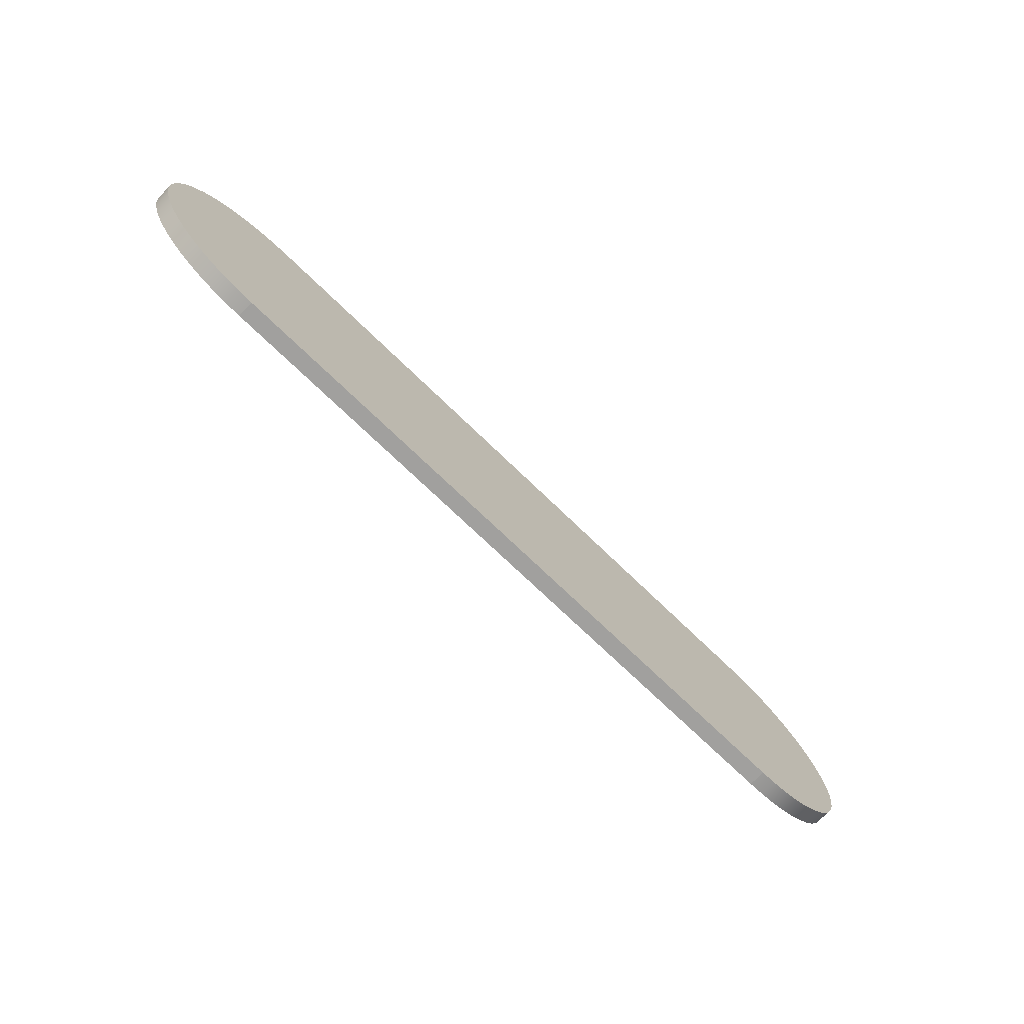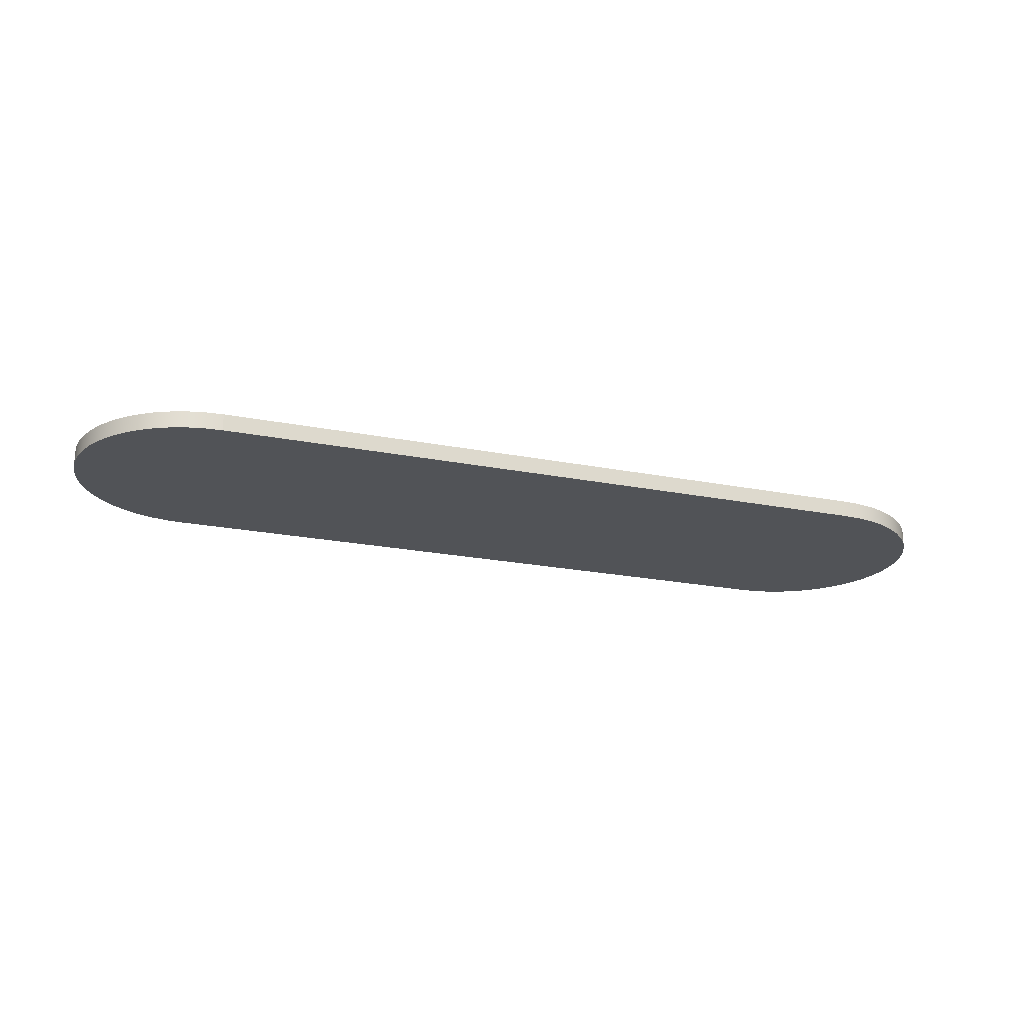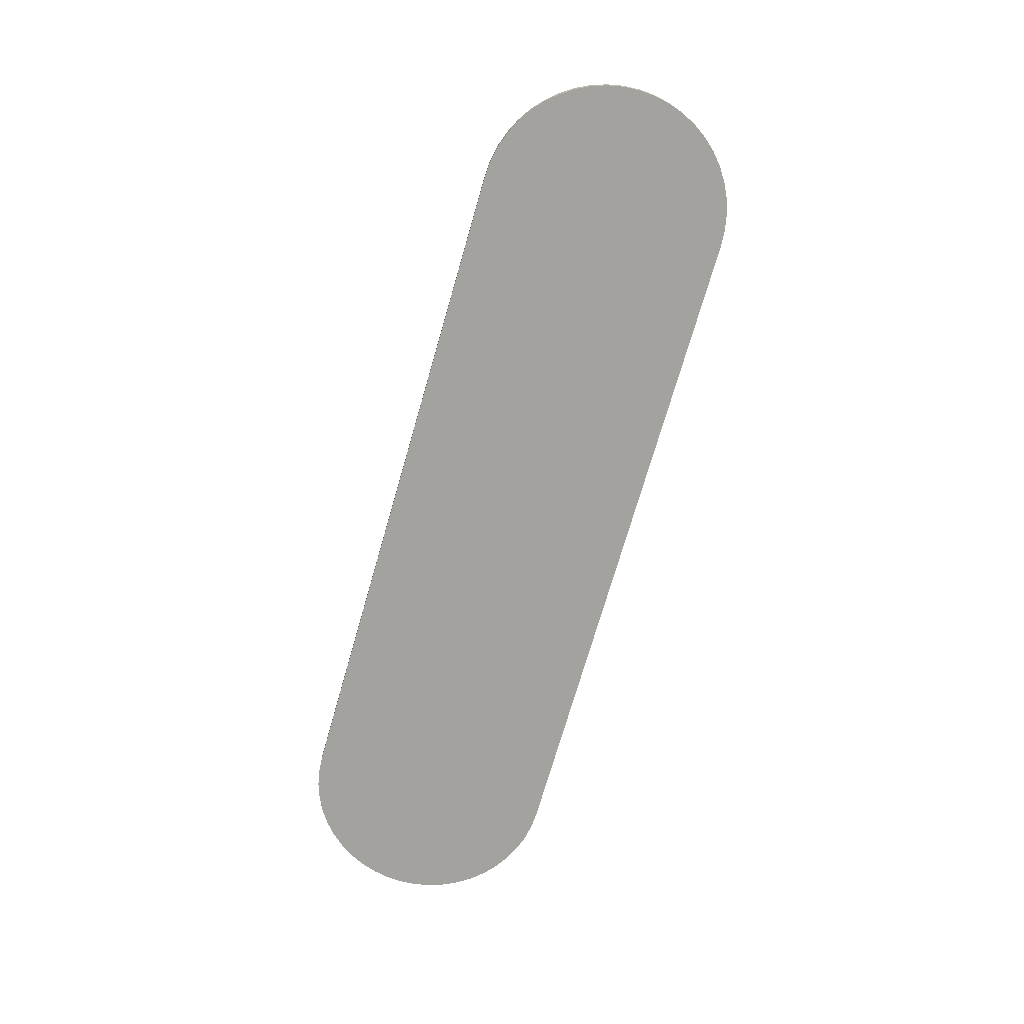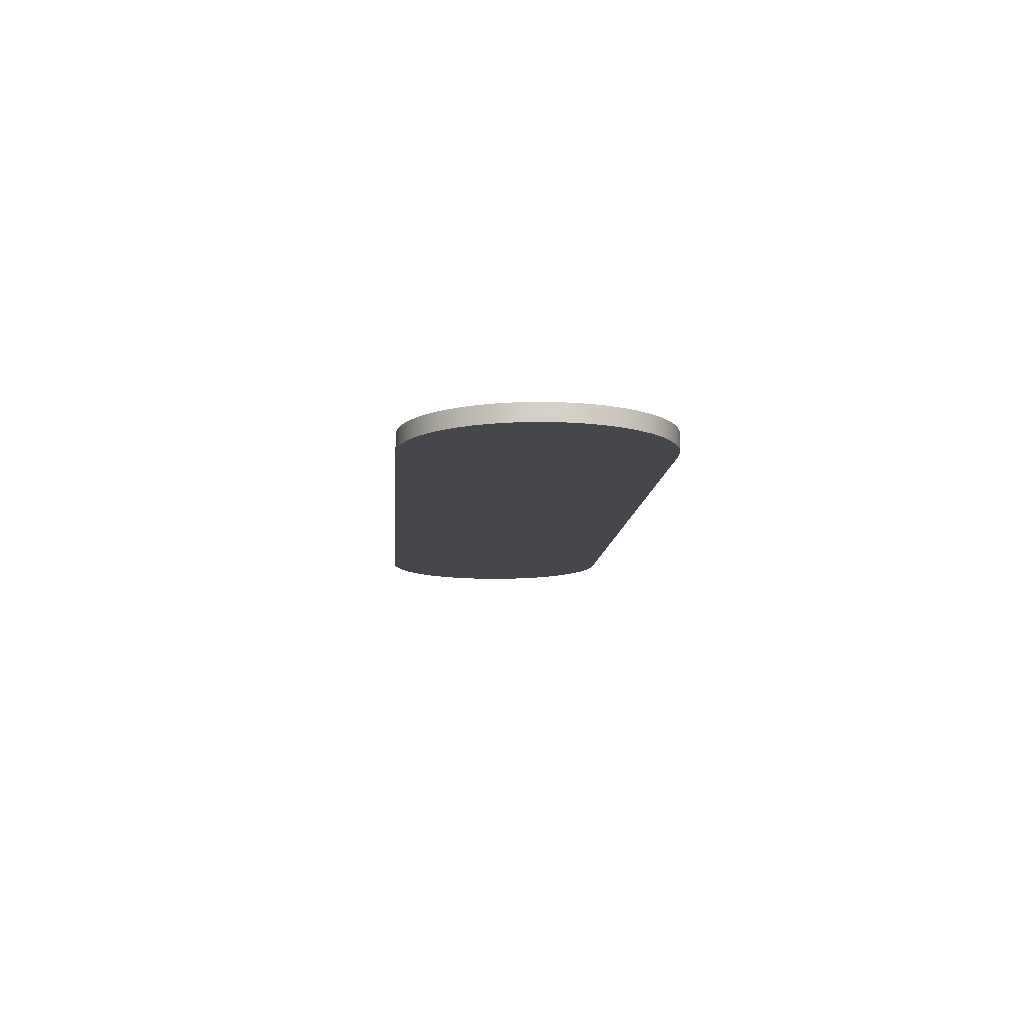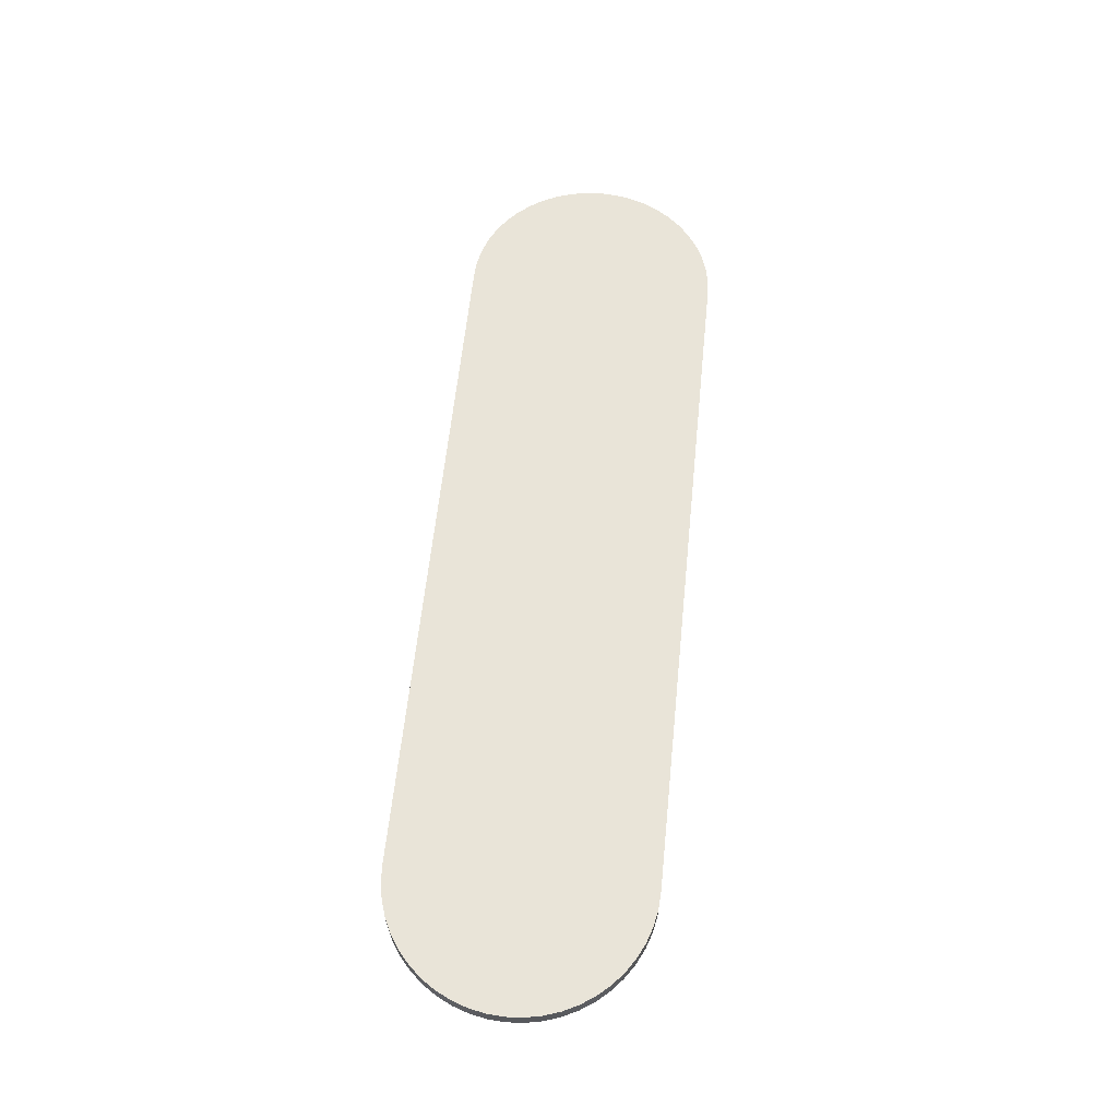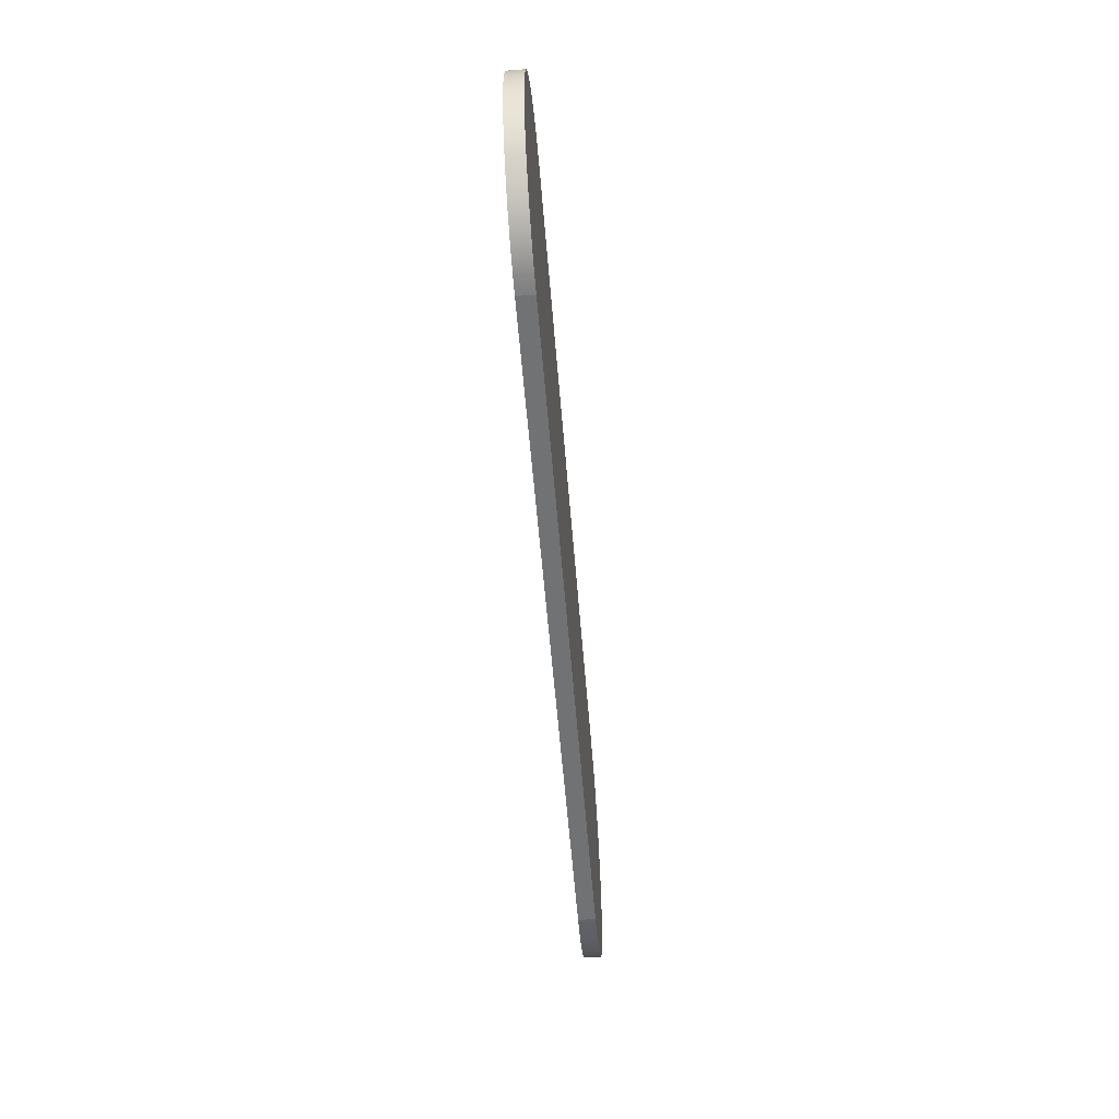
<metadata>
{"format":"obj","ext":"obj","renderer":"f3d","projection":"perspective","resolution":1024,"background":"white","views":[{"elev":-71.8,"azim":135.8,"up":"+Z"},{"elev":-22.0,"azim":-19.1,"up":"+Y"},{"elev":-72.6,"azim":73.9,"up":"+Y"},{"elev":-10.2,"azim":86.1,"up":"+Y"},{"elev":60.6,"azim":-84.2,"up":"+Y"},{"elev":-55.6,"azim":94.5,"up":"+Z"}]}
</metadata>
<code>
o Cylinder
v 2 -0.05 -0.75
v 2 0.05 -0.75
v 2.098 -0.05 -0.7436
v 2.098 0.05 -0.7436
v 2.194 -0.05 -0.7244
v 2.194 0.05 -0.7244
v 2.287 -0.05 -0.6929
v 2.287 0.05 -0.6929
v 2.375 -0.05 -0.6495
v 2.375 0.05 -0.6495
v 2.457 -0.05 -0.595
v 2.457 0.05 -0.595
v 2.53 -0.05 -0.5303
v 2.53 0.05 -0.5303
v 2.595 -0.05 -0.4566
v 2.595 0.05 -0.4566
v 2.65 -0.05 -0.375
v 2.65 0.05 -0.375
v 2.693 -0.05 -0.287
v 2.693 0.05 -0.287
v 2.724 -0.05 -0.1941
v 2.724 0.05 -0.1941
v 2.744 -0.05 -0.09789
v 2.744 0.05 -0.09789
v 2.75 -0.05 0
v 2.75 0.05 0
v 2.744 -0.05 0.09789
v 2.744 0.05 0.09789
v 2.724 -0.05 0.1941
v 2.724 0.05 0.1941
v 2.693 -0.05 0.287
v 2.693 0.05 0.287
v 2.65 -0.05 0.375
v 2.65 0.05 0.375
v 2.595 -0.05 0.4566
v 2.595 0.05 0.4566
v 2.53 -0.05 0.5303
v 2.53 0.05 0.5303
v 2.457 -0.05 0.595
v 2.457 0.05 0.595
v 2.375 -0.05 0.6495
v 2.375 0.05 0.6495
v 2.287 -0.05 0.6929
v 2.287 0.05 0.6929
v 2.194 -0.05 0.7244
v 2.194 0.05 0.7244
v 2.098 -0.05 0.7436
v 2.098 0.05 0.7436
v 2 -0.05 0.75
v 2 0.05 0.75
v -2 -0.05 0.75
v -2 0.05 0.75
v -2 -0.05 -0.75
v -2 0.05 -0.75
v 2 -0.05 0.75
v 2 0.05 0.75
v 2 -0.05 -0.75
v 2 0.05 -0.75
v -2 -0.05 -0.75
v -2 0.05 -0.75
v -2 -0.05 0.75
v -2 0.05 0.75
v -2.098 -0.05 0.7436
v -2.098 0.05 0.7436
v -2.194 -0.05 0.7244
v -2.194 0.05 0.7244
v -2.287 -0.05 0.6929
v -2.287 0.05 0.6929
v -2.375 -0.05 0.6495
v -2.375 0.05 0.6495
v -2.457 -0.05 0.595
v -2.457 0.05 0.595
v -2.53 -0.05 0.5303
v -2.53 0.05 0.5303
v -2.595 -0.05 0.4566
v -2.595 0.05 0.4566
v -2.65 -0.05 0.375
v -2.65 0.05 0.375
v -2.693 -0.05 0.287
v -2.693 0.05 0.287
v -2.724 -0.05 0.1941
v -2.724 0.05 0.1941
v -2.744 -0.05 0.09789
v -2.744 0.05 0.09789
v -2.75 -0.05 0
v -2.75 0.05 0
v -2.744 -0.05 -0.09789
v -2.744 0.05 -0.09789
v -2.724 -0.05 -0.1941
v -2.724 0.05 -0.1941
v -2.693 -0.05 -0.287
v -2.693 0.05 -0.287
v -2.65 -0.05 -0.375
v -2.65 0.05 -0.375
v -2.595 -0.05 -0.4566
v -2.595 0.05 -0.4566
v -2.53 -0.05 -0.5303
v -2.53 0.05 -0.5303
v -2.457 -0.05 -0.595
v -2.457 0.05 -0.595
v -2.375 -0.05 -0.6495
v -2.375 0.05 -0.6495
v -2.287 -0.05 -0.6929
v -2.287 0.05 -0.6929
v -2.194 -0.05 -0.7244
v -2.194 0.05 -0.7244
v -2.098 -0.05 -0.7436
v -2.098 0.05 -0.7436
f 1 2 4 3
f 3 4 6 5
f 5 6 8 7
f 7 8 10 9
f 9 10 12 11
f 11 12 14 13
f 13 14 16 15
f 15 16 18 17
f 17 18 20 19
f 19 20 22 21
f 21 22 24 23
f 23 24 26 25
f 25 26 28 27
f 27 28 30 29
f 29 30 32 31
f 31 32 34 33
f 33 34 36 35
f 35 36 38 37
f 37 38 40 39
f 39 40 42 41
f 41 42 44 43
f 43 44 46 45
f 45 46 48 47
f 47 48 50 49
f 48 46 44 42 40 38 36 34 32 30 28 26 24 22 20 18 16 14 12 10 8 6 4 2 50
f 3 5 7 9 11 13 15 17 19 21 23 25 27 29 31 33 35 37 39 41 43 45 47 49 1
f 51 52 54 53
f 53 54 58 57
f 57 58 56 55
f 55 56 52 51
f 53 57 55 51
f 58 54 52 56
f 61 62 64 63
f 63 64 66 65
f 65 66 68 67
f 67 68 70 69
f 69 70 72 71
f 71 72 74 73
f 73 74 76 75
f 75 76 78 77
f 77 78 80 79
f 79 80 82 81
f 81 82 84 83
f 83 84 86 85
f 85 86 88 87
f 87 88 90 89
f 89 90 92 91
f 91 92 94 93
f 93 94 96 95
f 95 96 98 97
f 97 98 100 99
f 99 100 102 101
f 101 102 104 103
f 103 104 106 105
f 60 108 106 104 102 100 98 96 94 92 90 88 86 84 82 80 78 76 74 72 70 68 66 64 62
f 105 106 108 107
f 107 108 60 59
f 63 65 67 69 71 73 75 77 79 81 83 85 87 89 91 93 95 97 99 101 103 105 107 59 61

</code>
